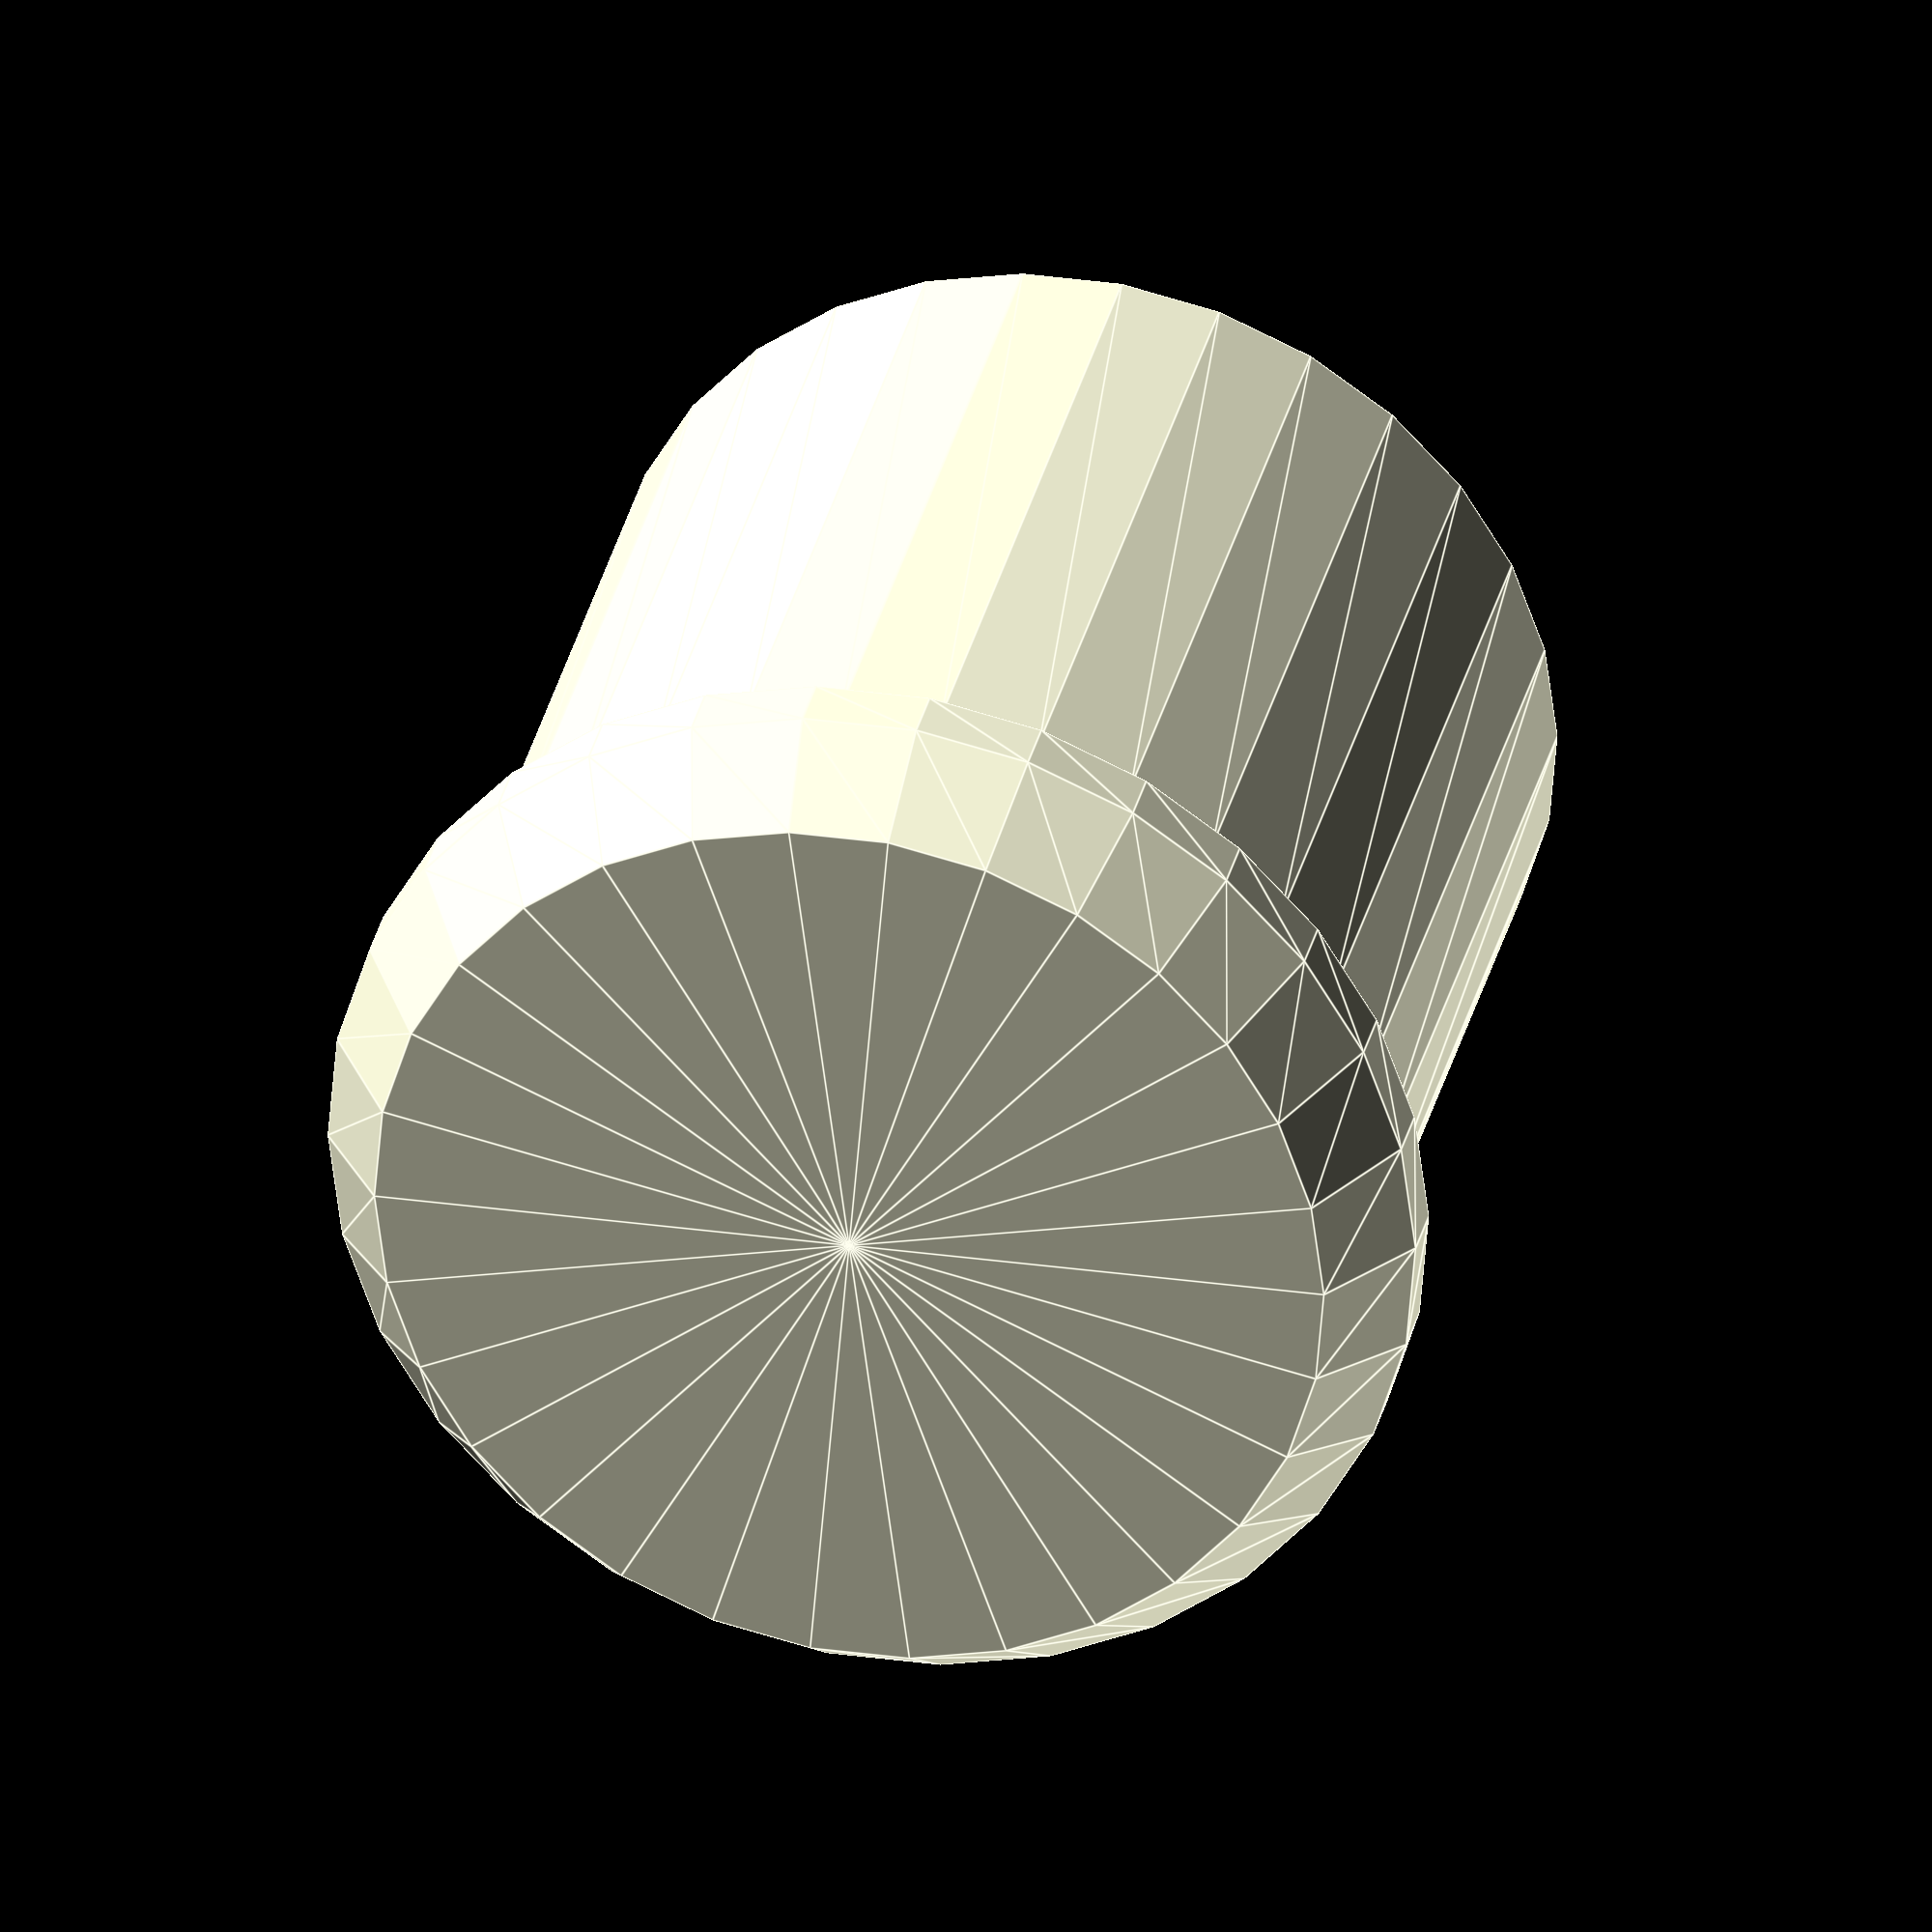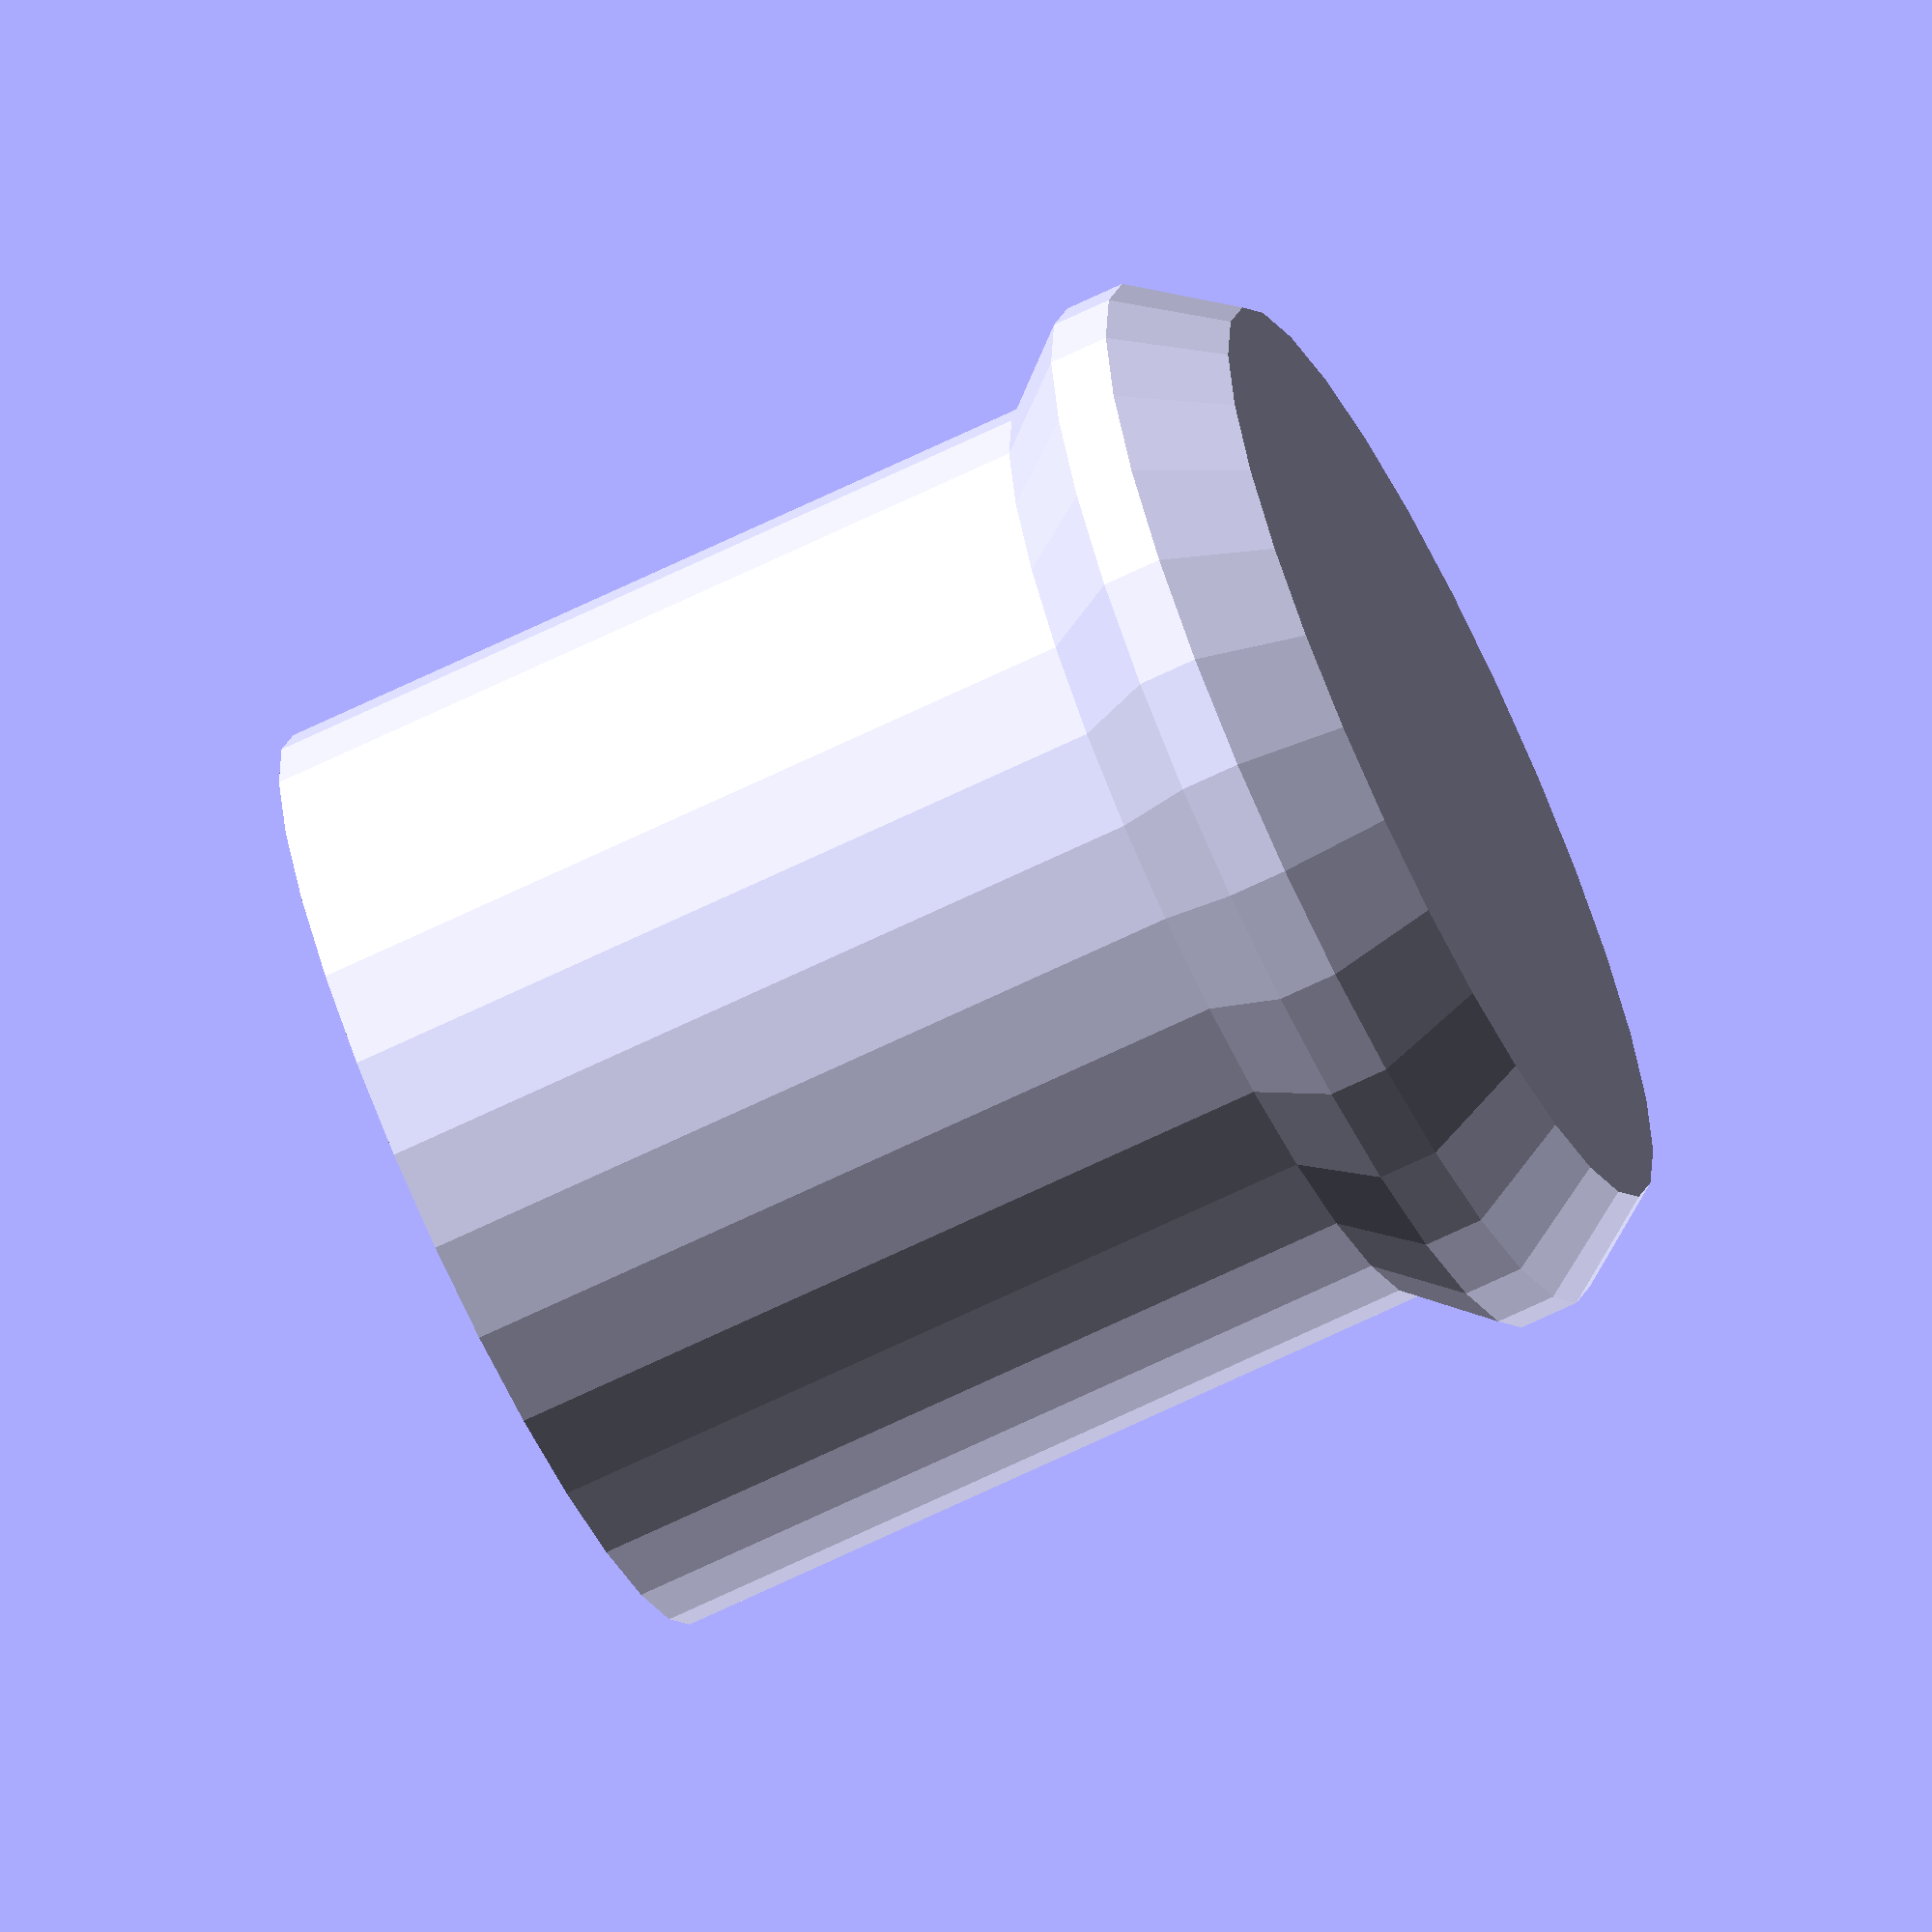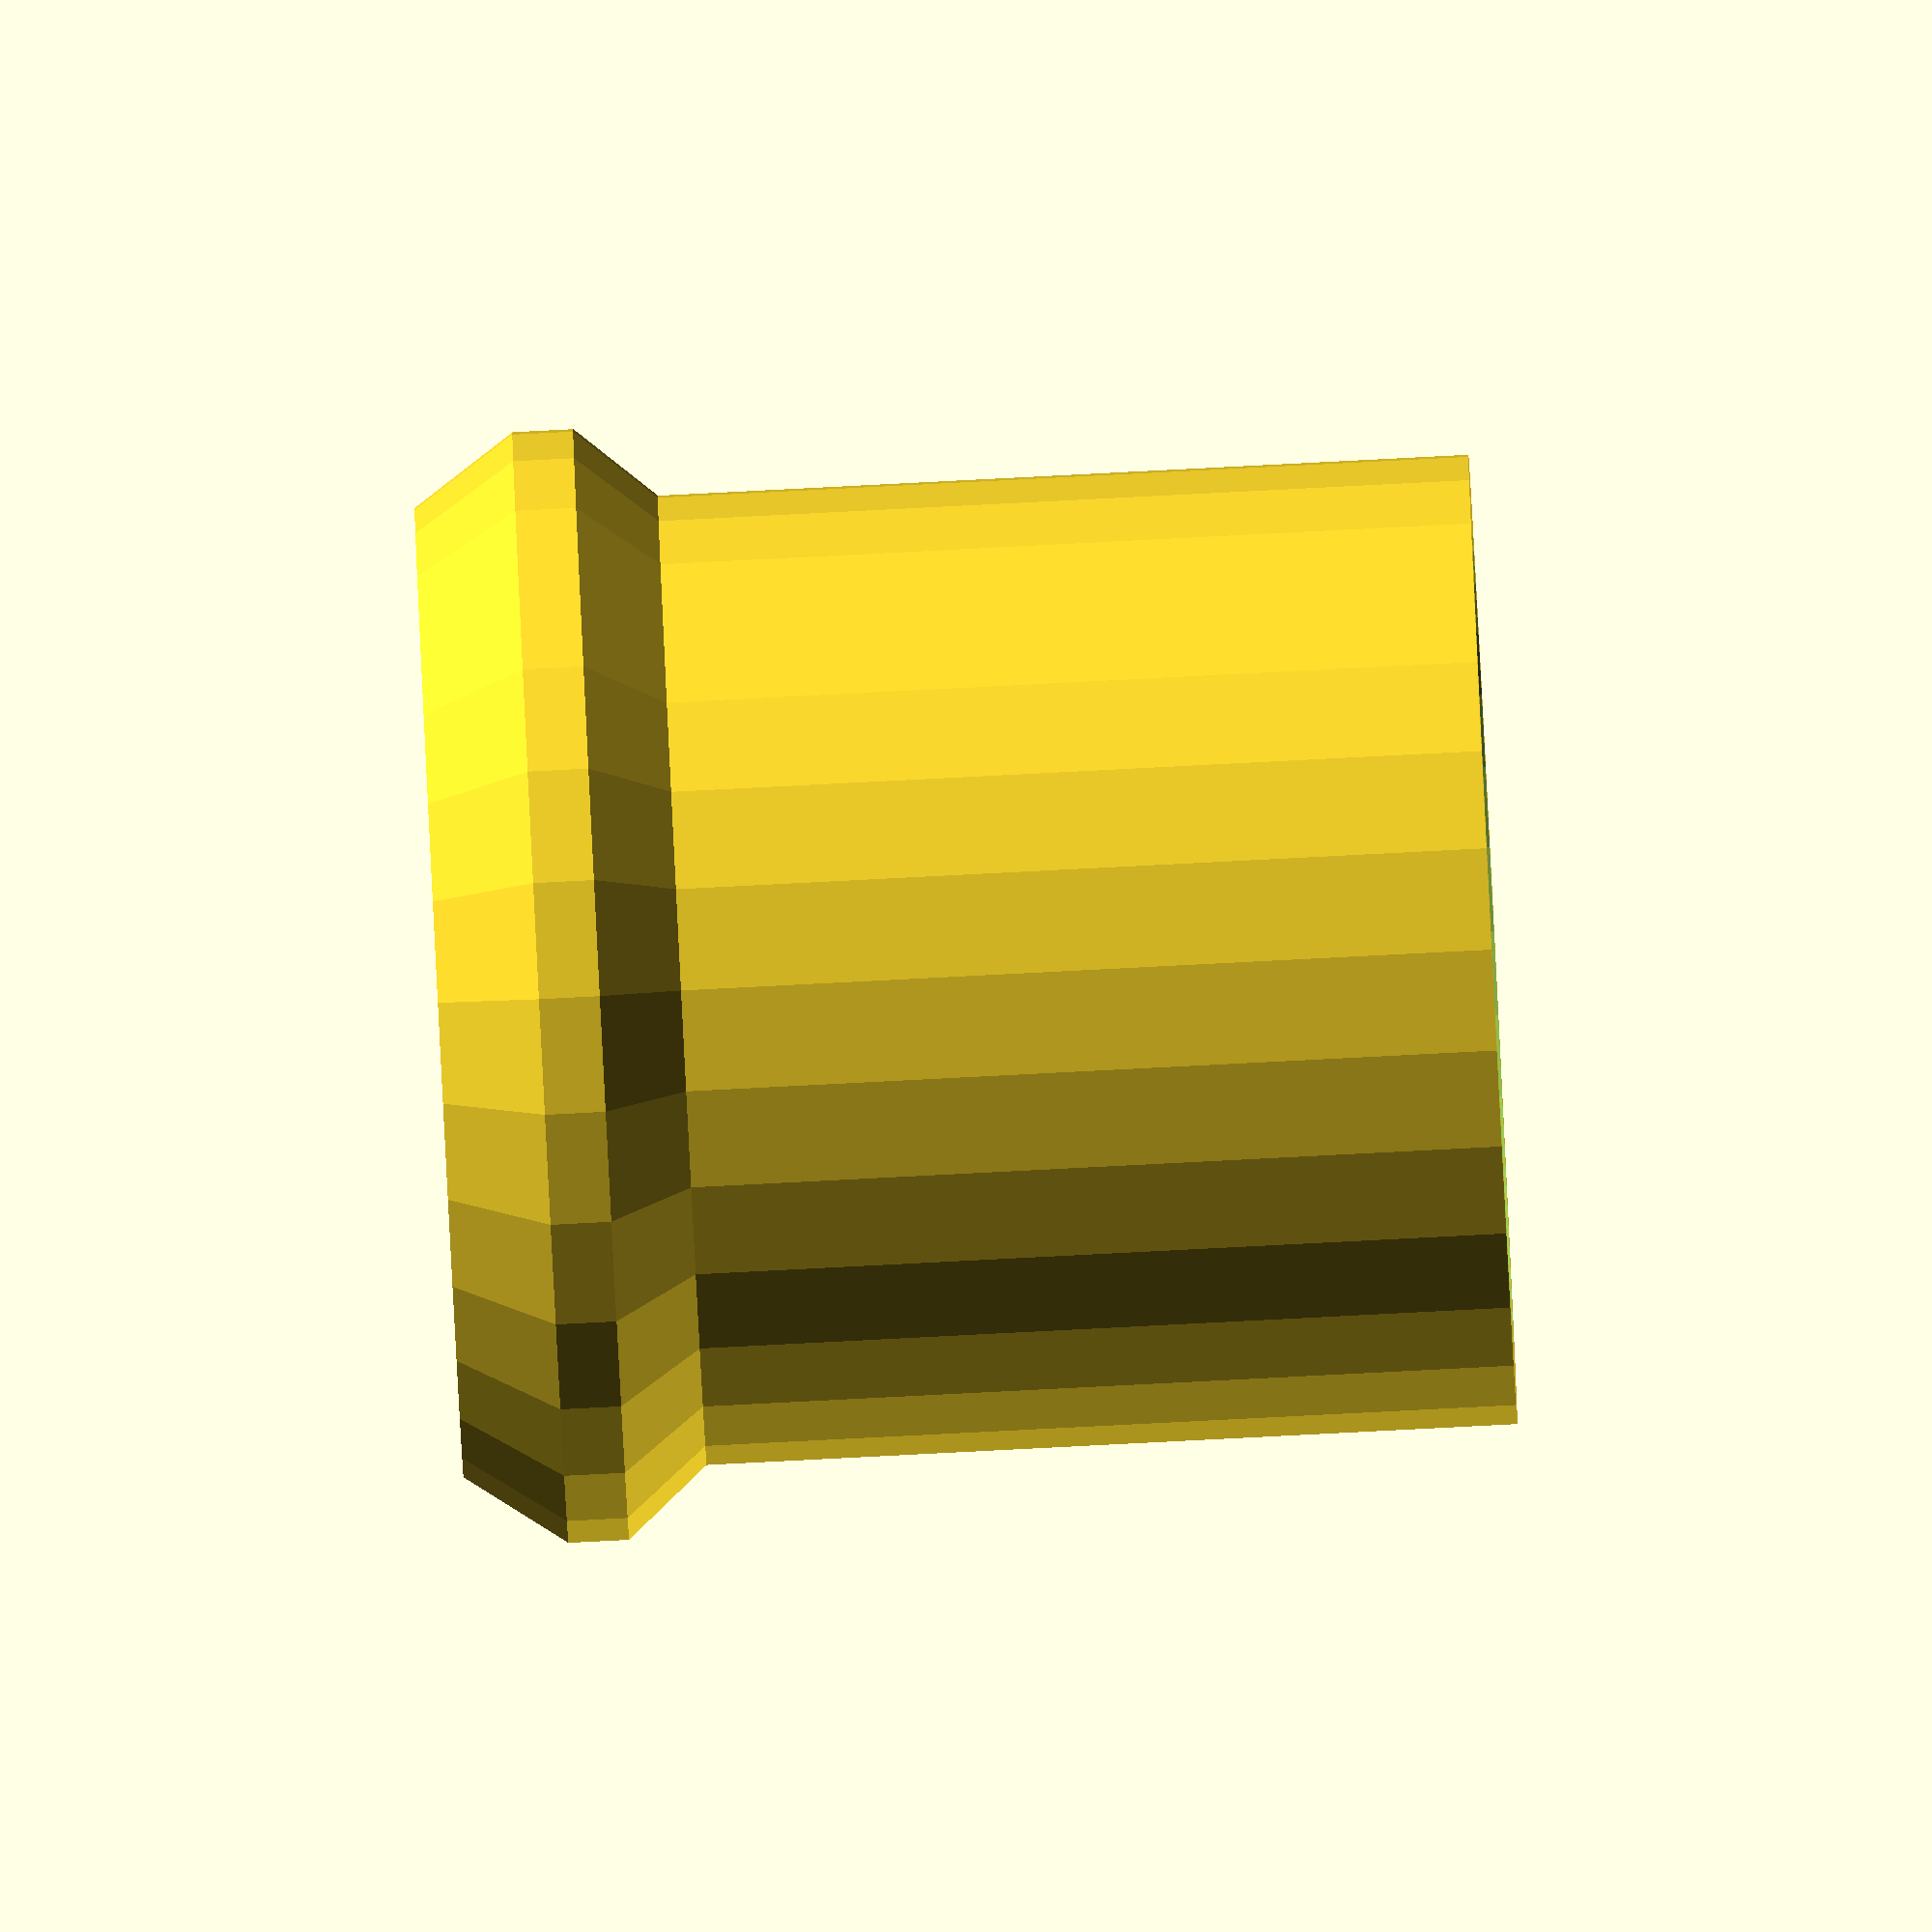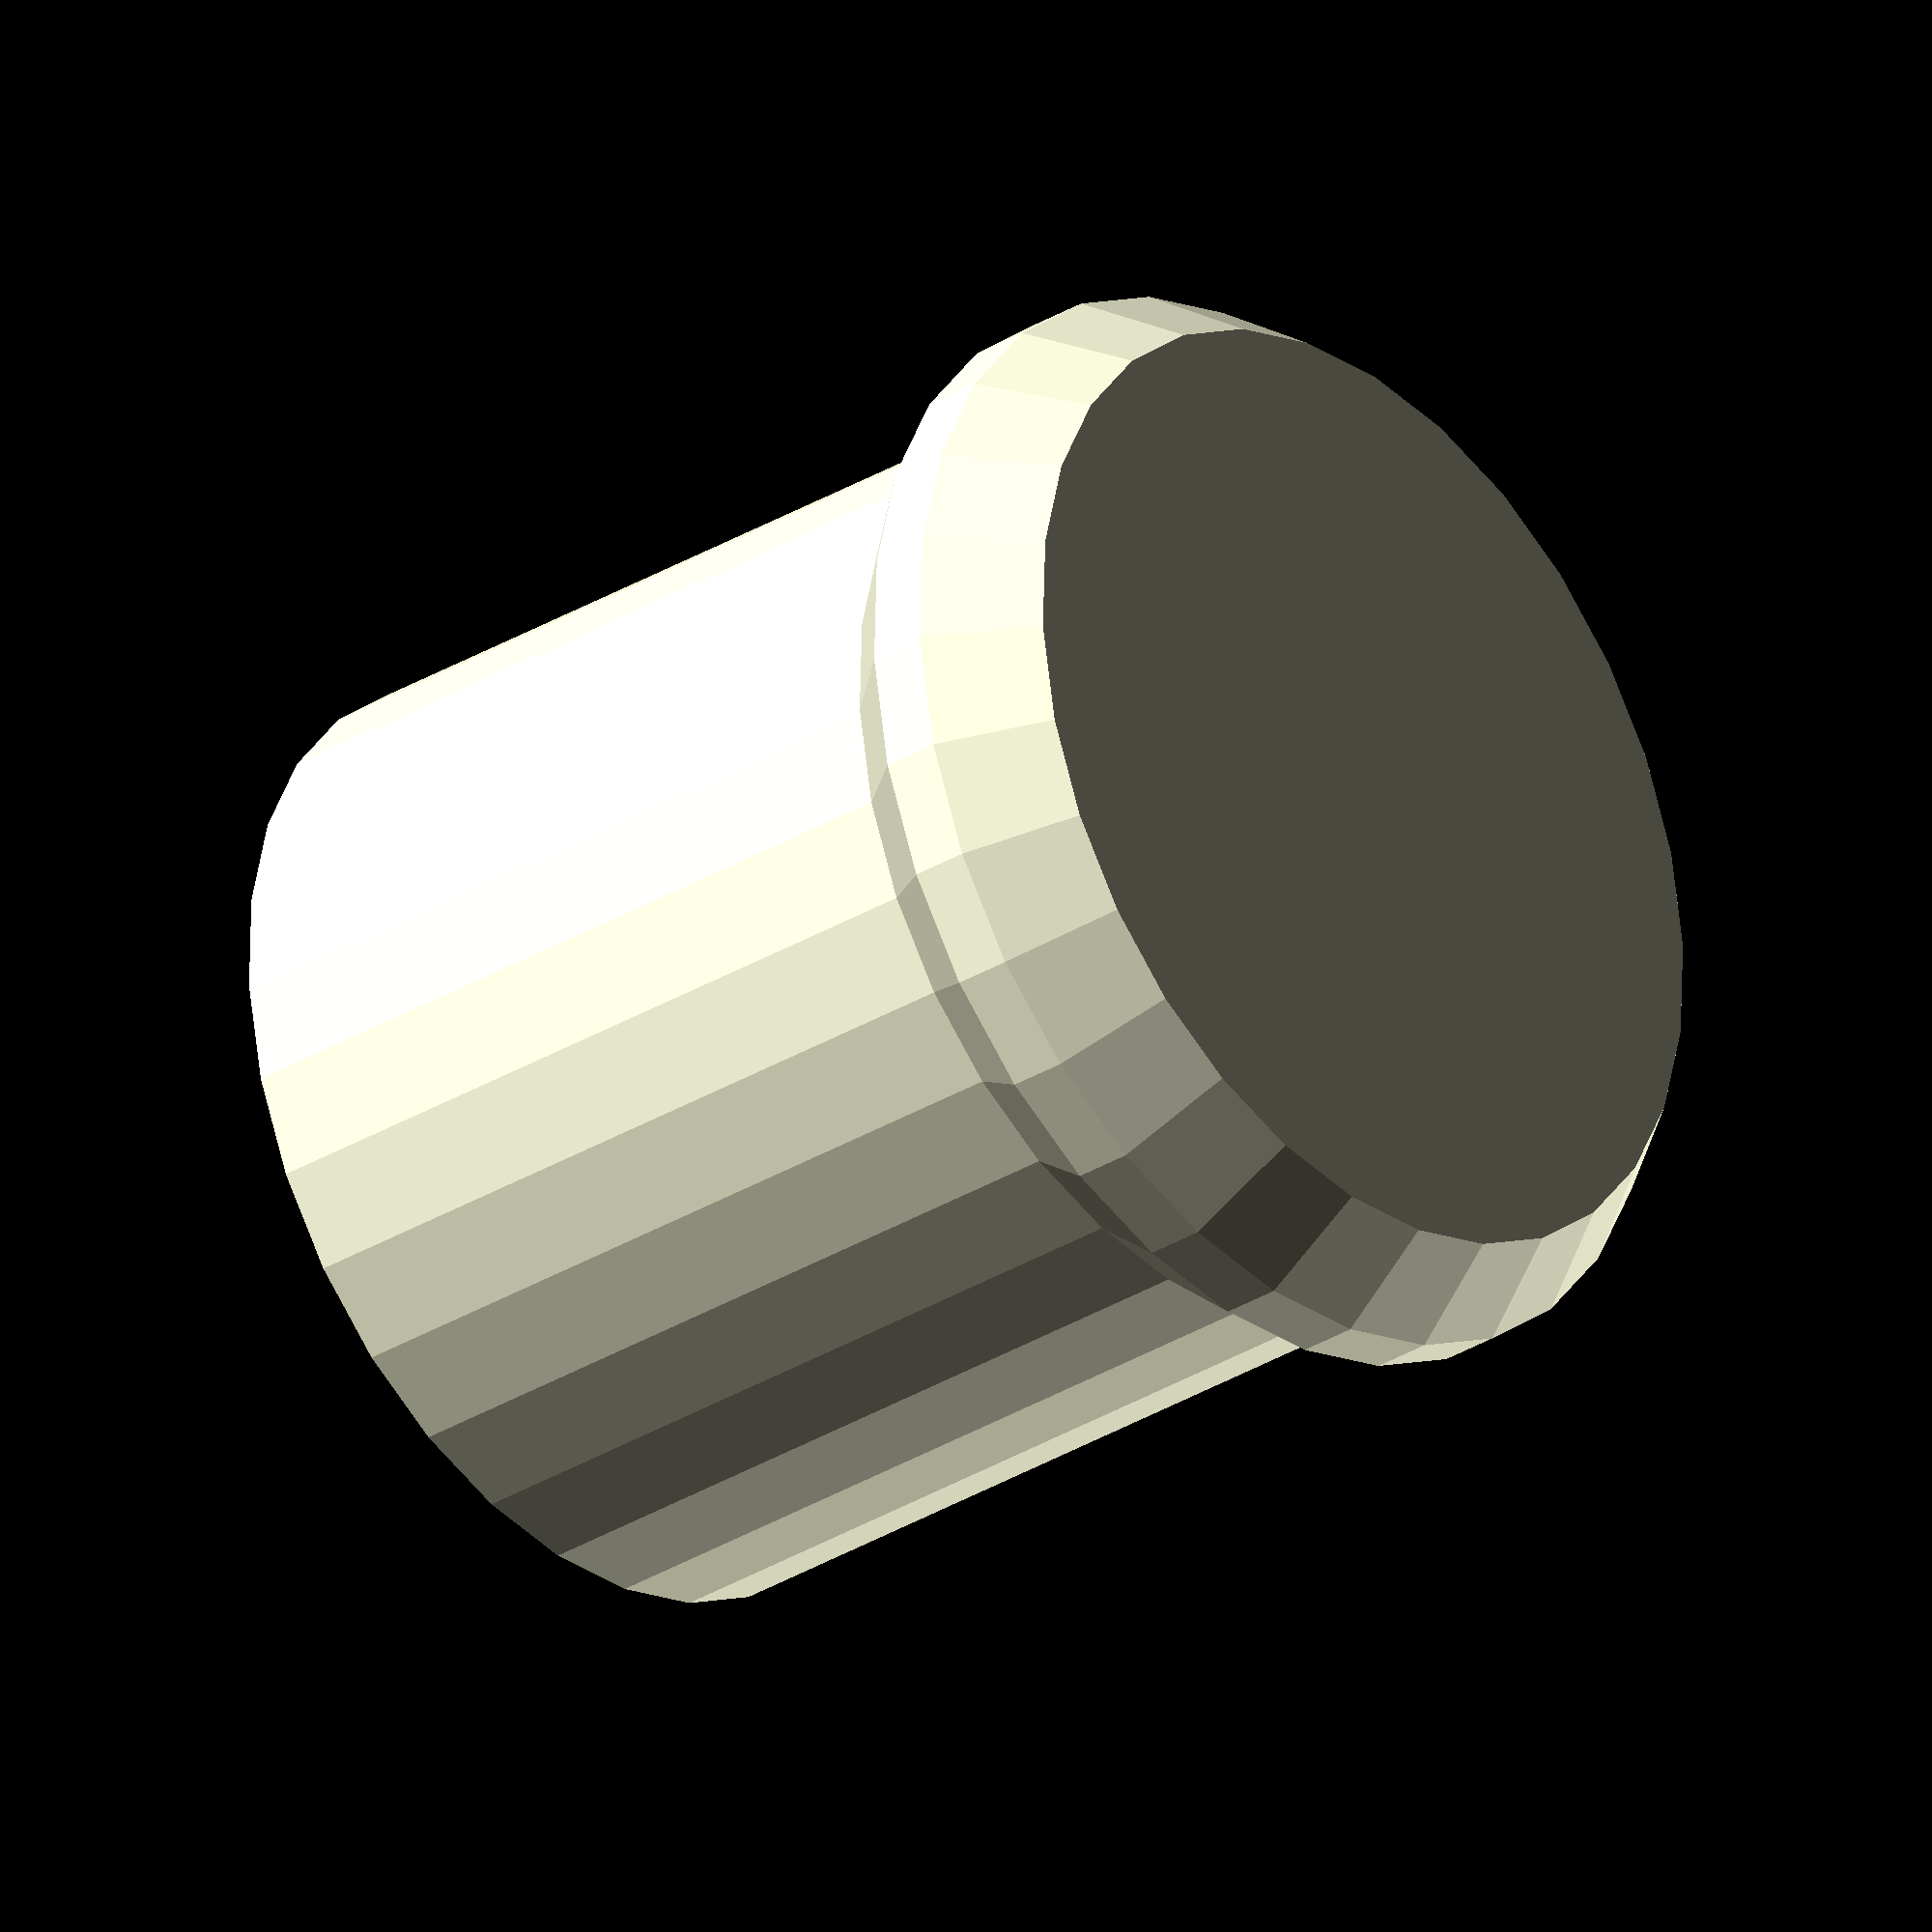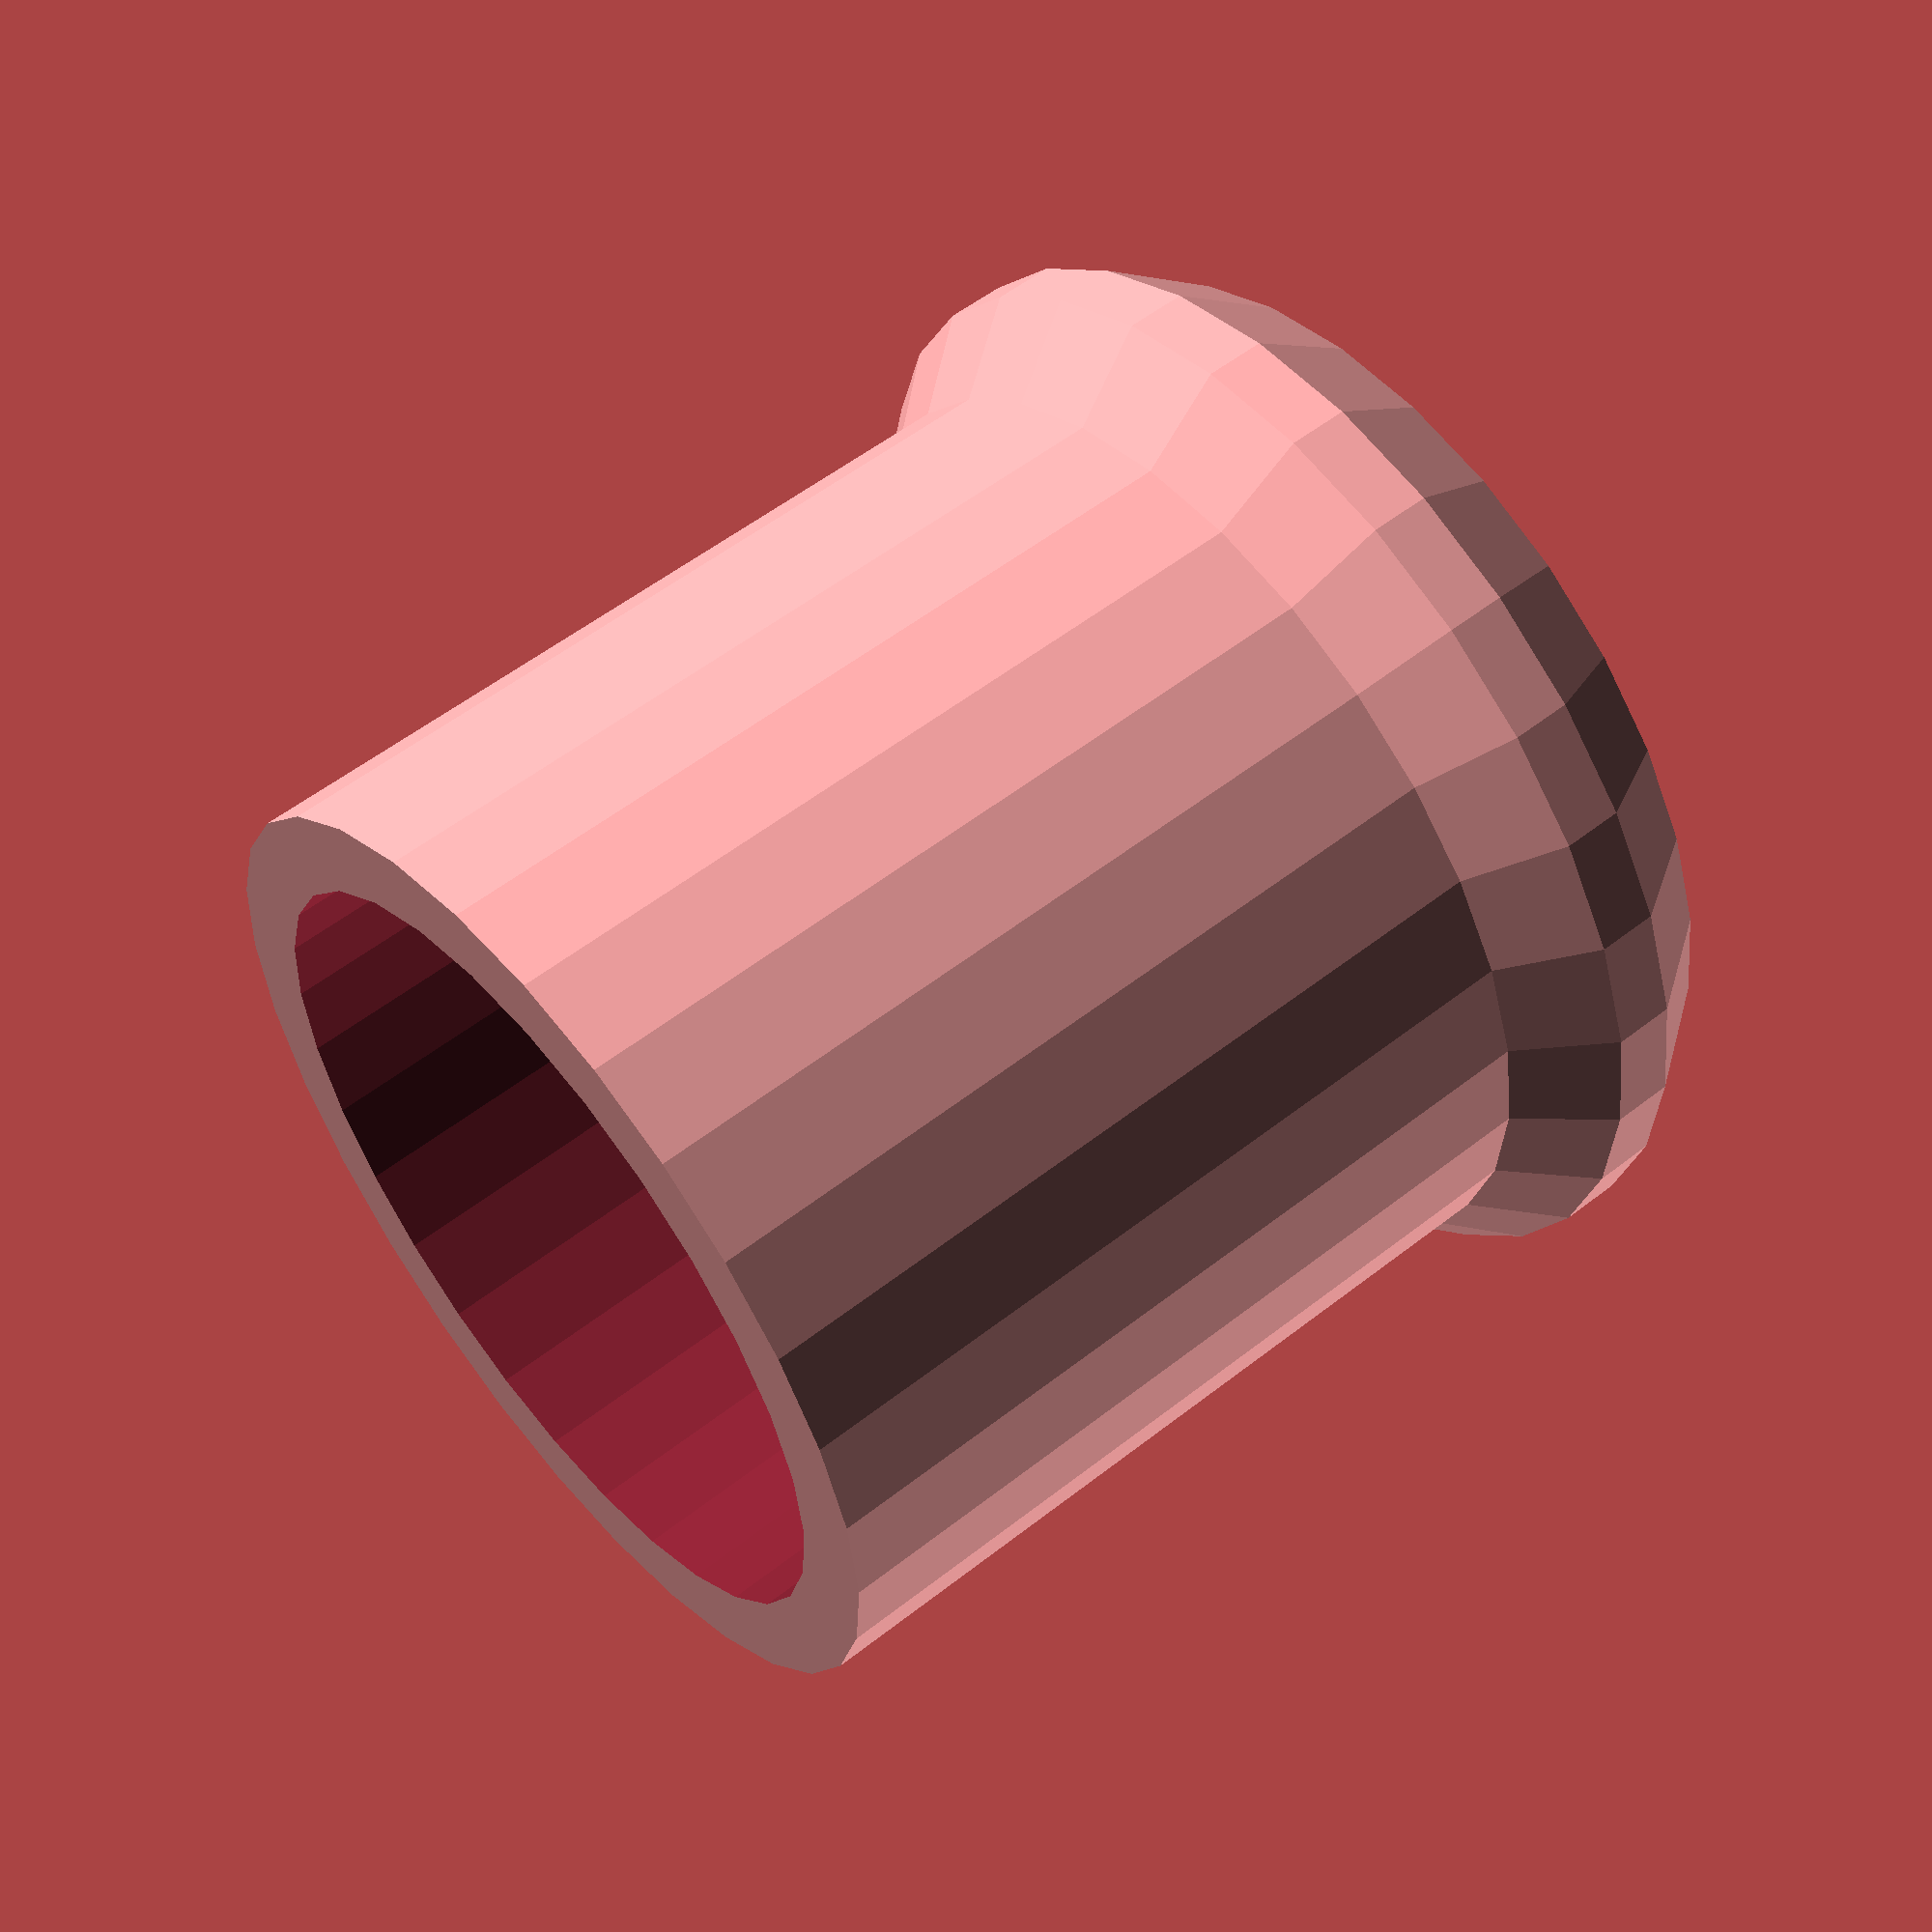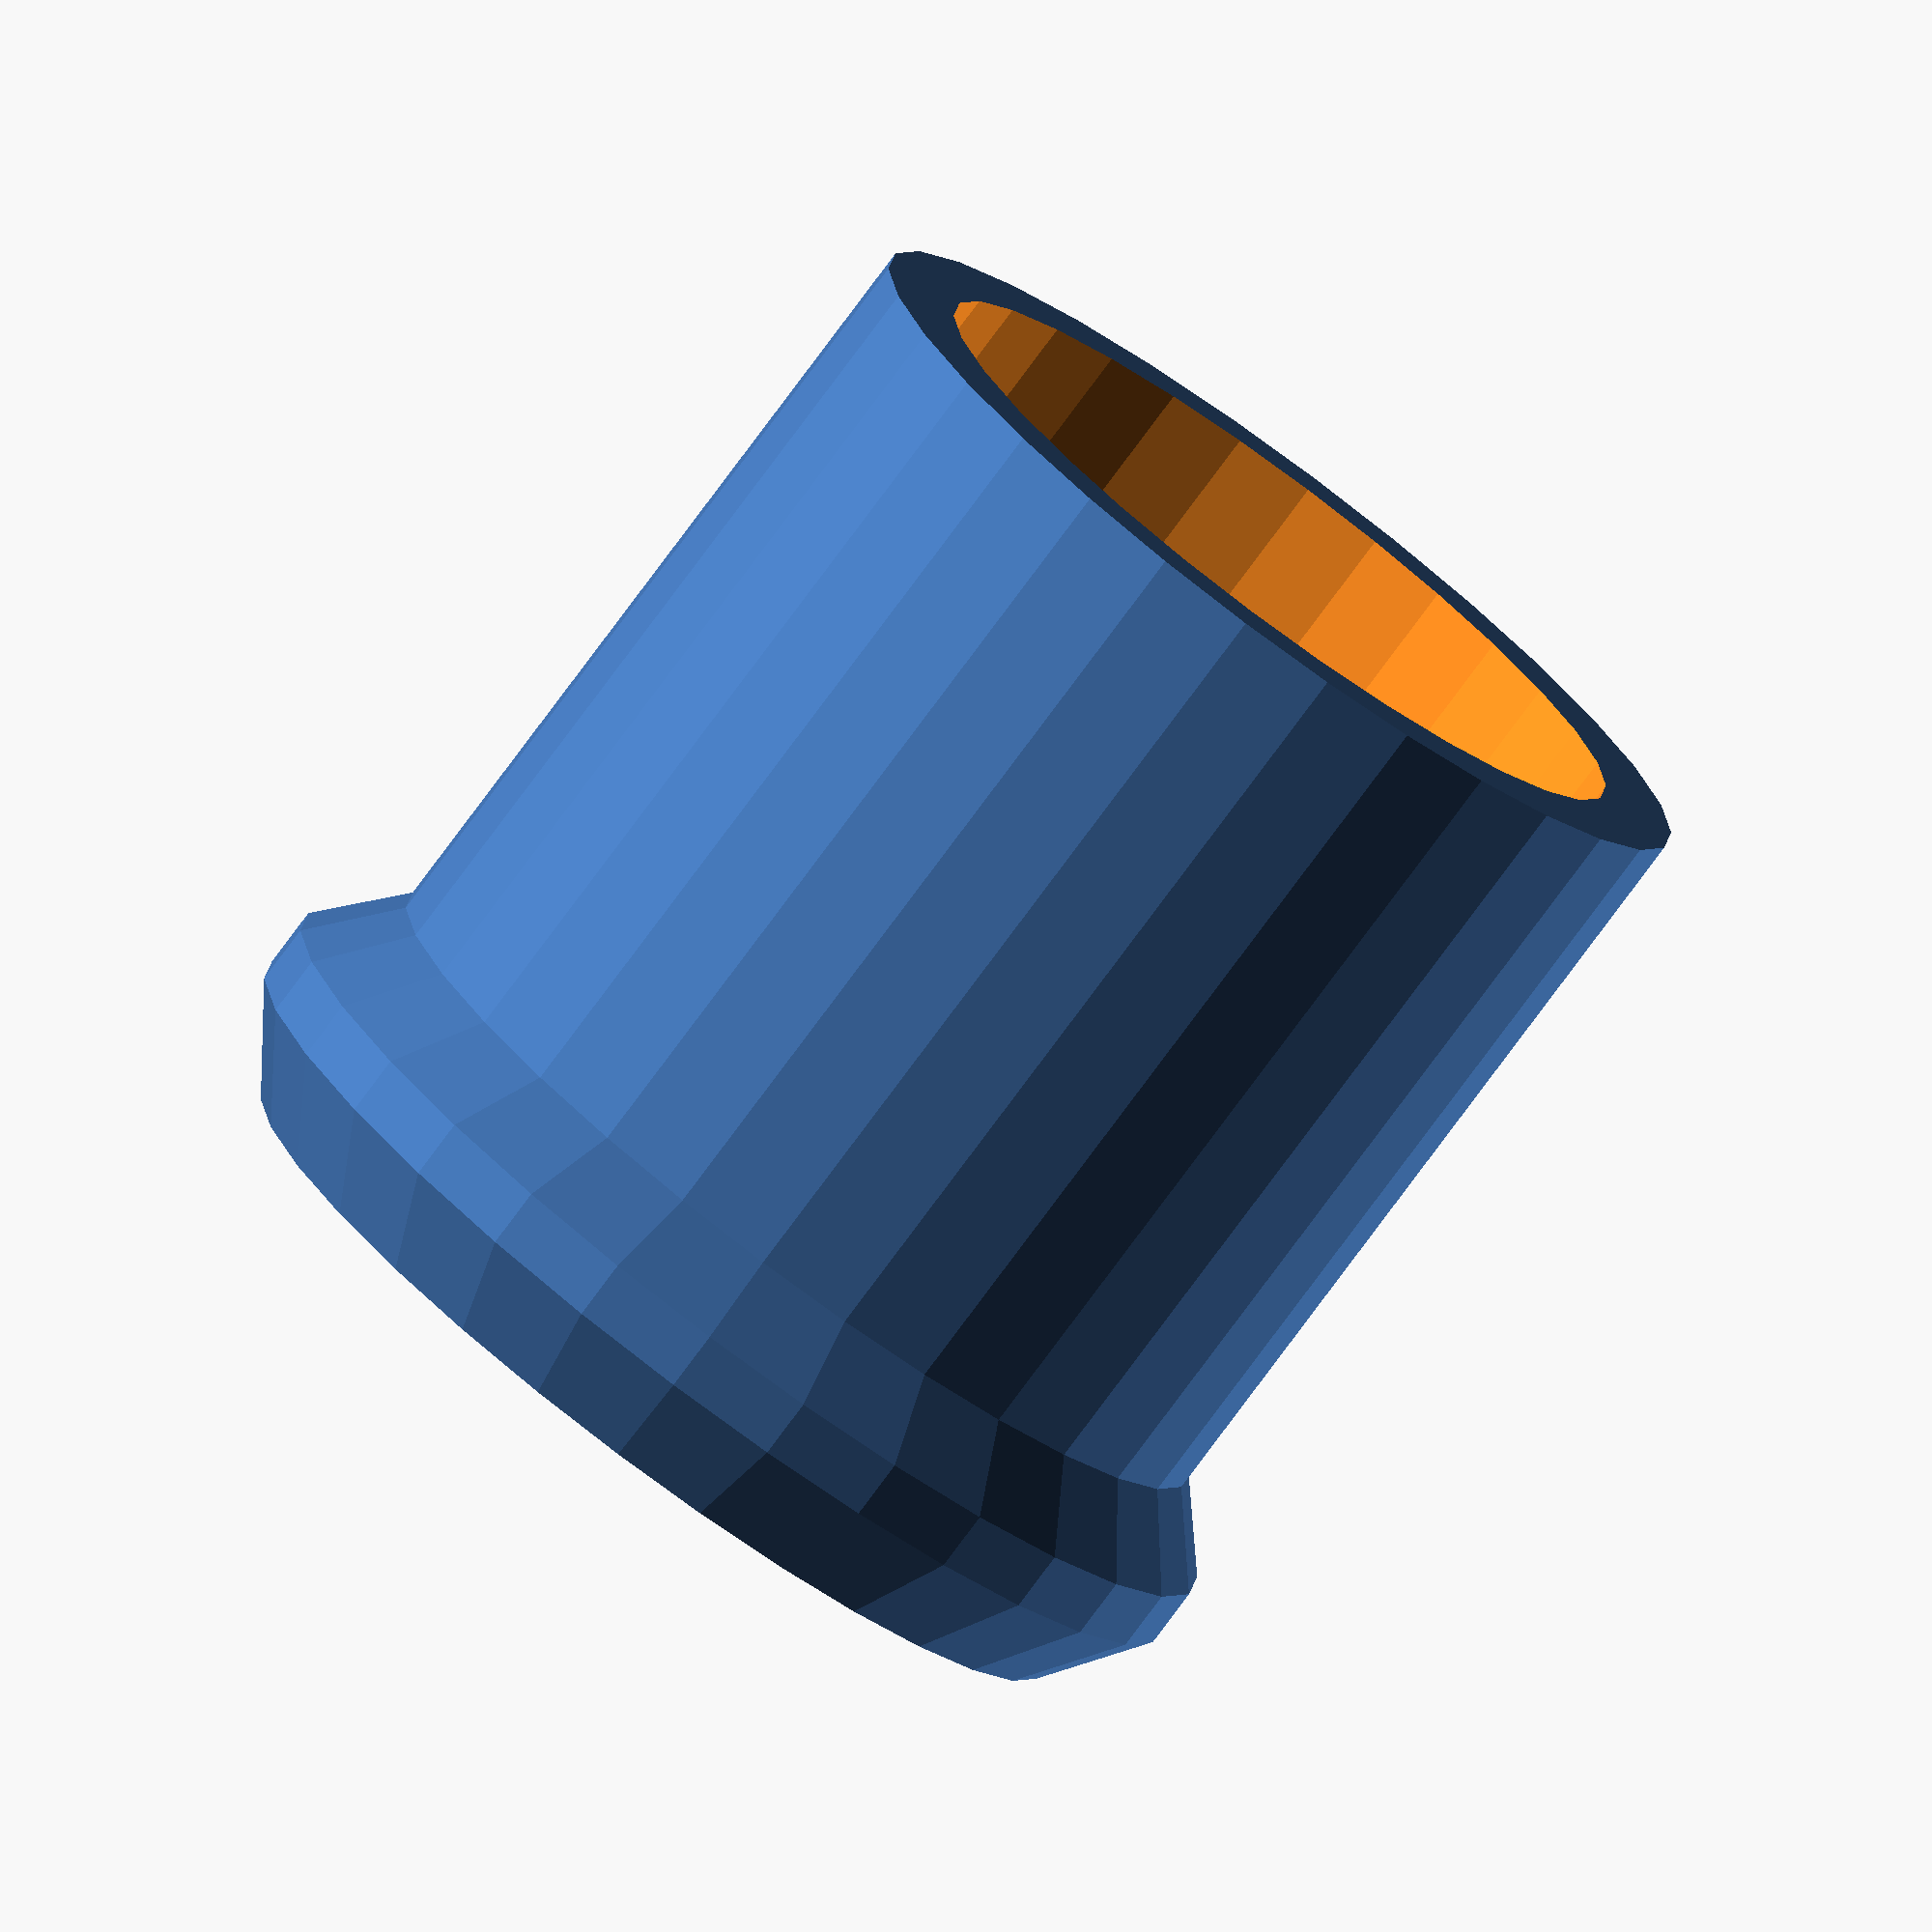
<openscad>
thickness = 2;
innerDiameter=20;
height=26;

module dummy() {}

d0 = innerDiameter;
h = height;
d1 = innerDiameter+2*thickness;

points = [[0,0],[d1/2,0],[d1/2+1.75,2.5],[d1/2+1.75,4],[d1/2,3.5+2.5],[d1/2,h],[0,h]];
difference() {
   rotate_extrude() 
    polygon(points);
    translate([0,0,thickness])
    cylinder(h=h,d=d0);
}

</openscad>
<views>
elev=147.1 azim=157.3 roll=347.2 proj=o view=edges
elev=248.1 azim=26.7 roll=64.1 proj=o view=solid
elev=265.8 azim=177.0 roll=267.1 proj=o view=solid
elev=211.1 azim=232.0 roll=48.8 proj=o view=wireframe
elev=124.9 azim=333.7 roll=129.5 proj=p view=wireframe
elev=258.4 azim=299.0 roll=216.5 proj=o view=solid
</views>
